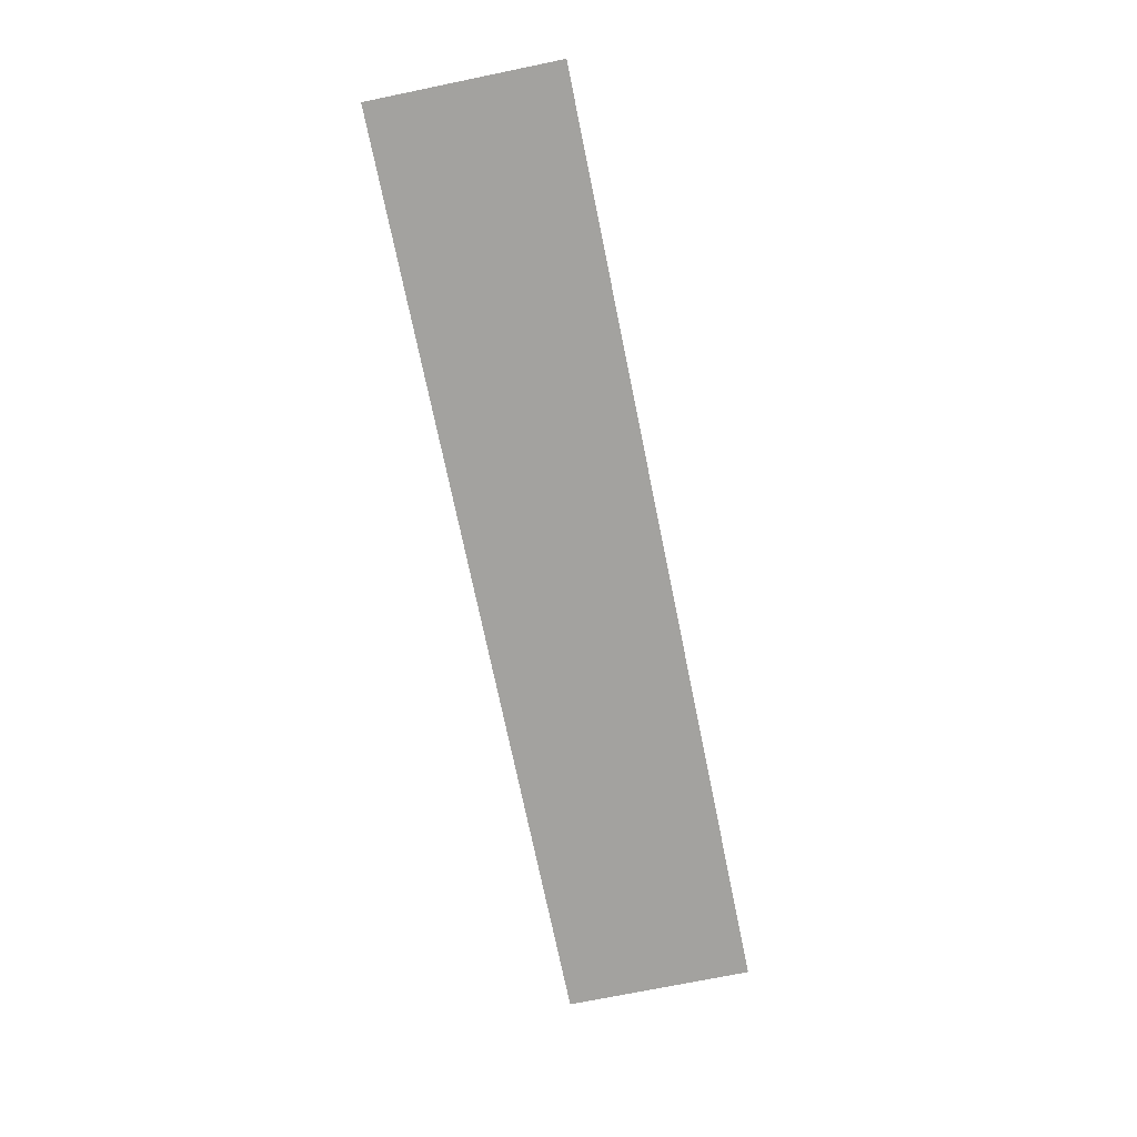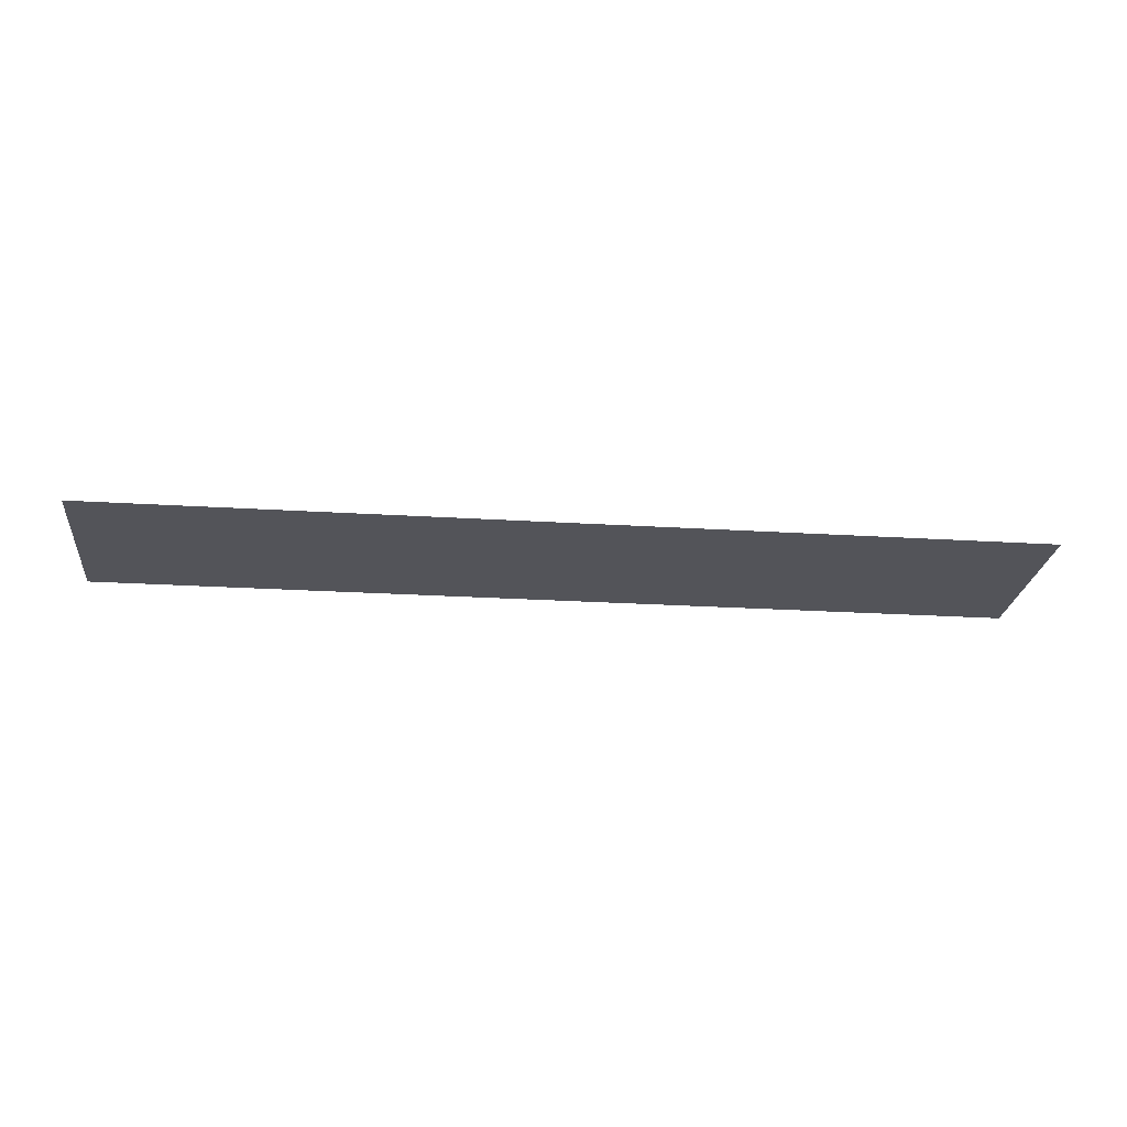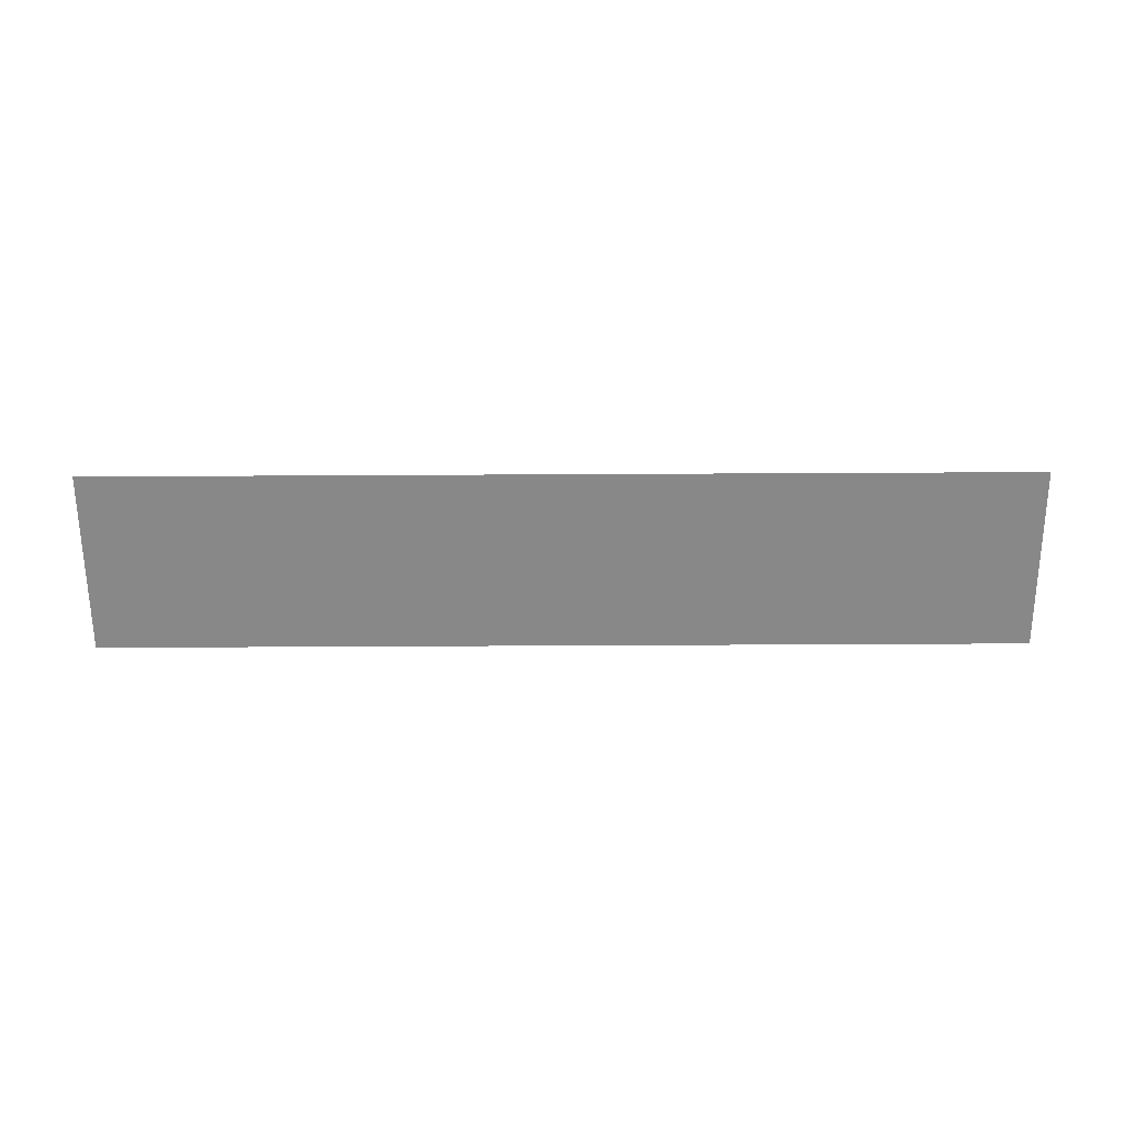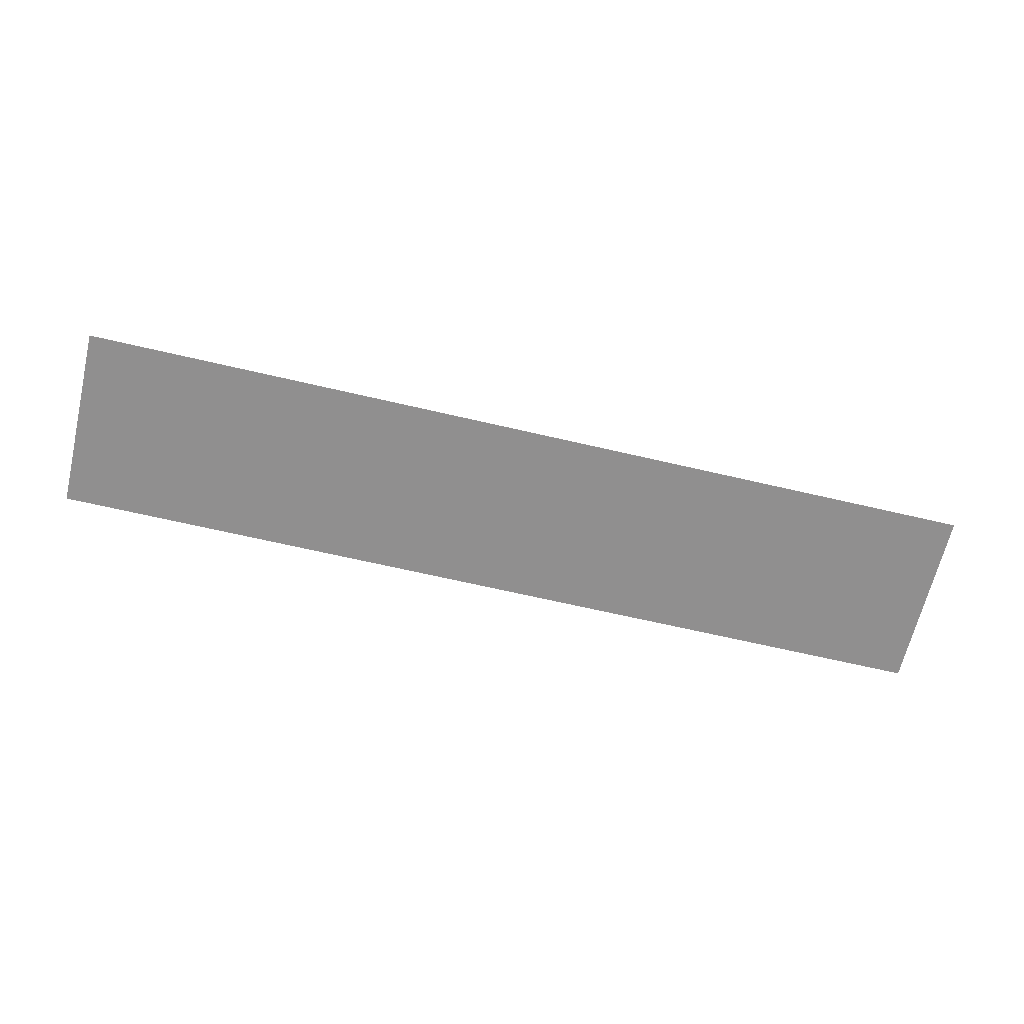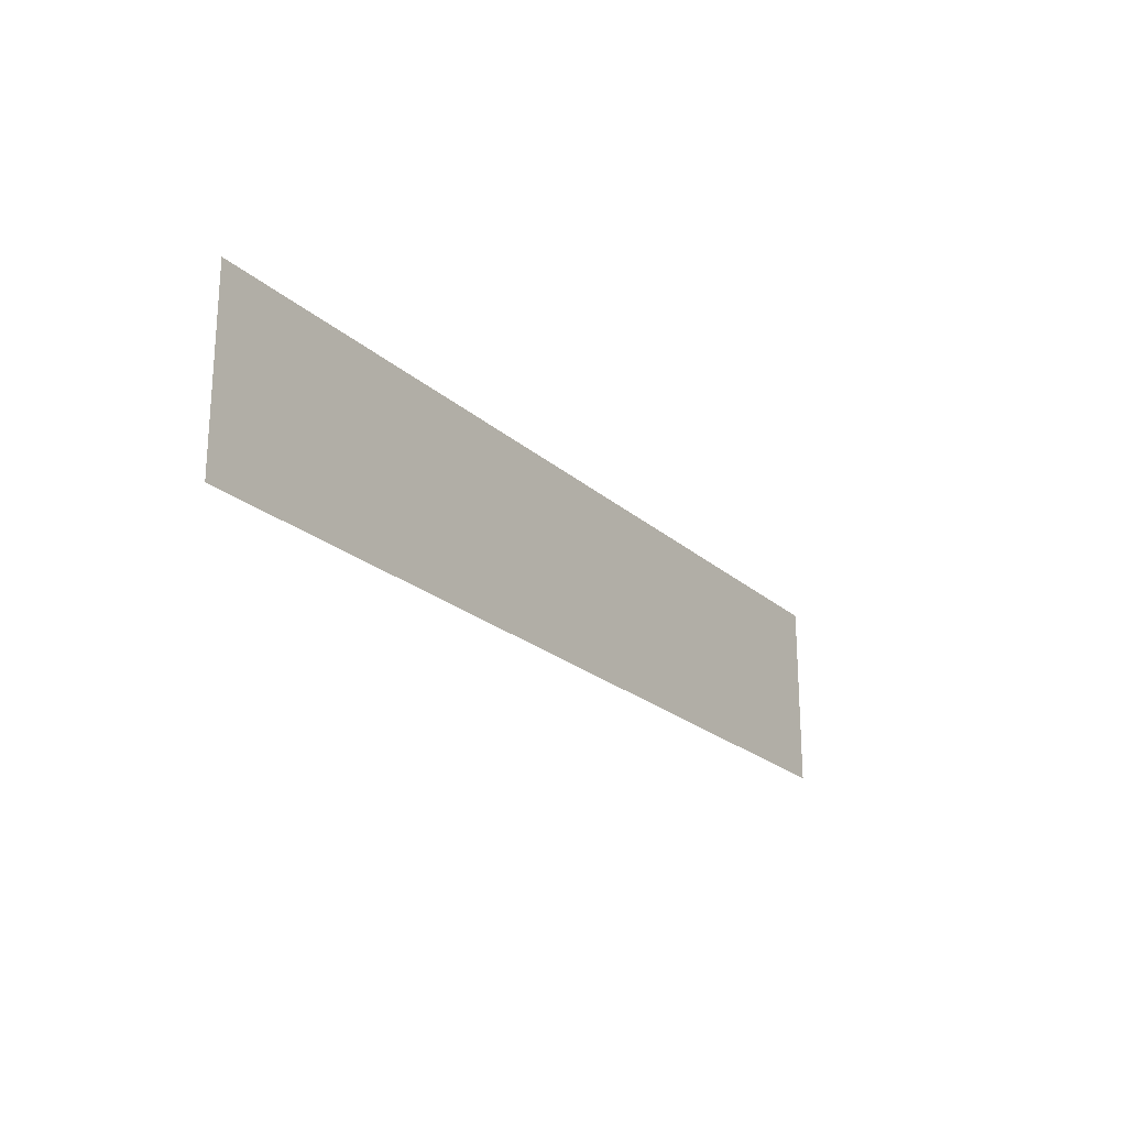
<metadata>
{"format":"obj","ext":"obj","renderer":"f3d","projection":"perspective","resolution":1024,"background":"white","views":[{"elev":-72.4,"azim":101.6,"up":"+Z"},{"elev":-23.7,"azim":-6.0,"up":"+Z"},{"elev":-62.8,"azim":0.3,"up":"+Z"},{"elev":-65.4,"azim":-13.3,"up":"+Z"},{"elev":-22.1,"azim":-56.2,"up":"+Y"}]}
</metadata>
<code>
g Mesh1 Model
v -13.46 -0.04101 -0
v 15.54 -0.04101 -0
v 15.54 5.8 -0
v -13.46 5.8 -0
f 1 2 3 4

</code>
